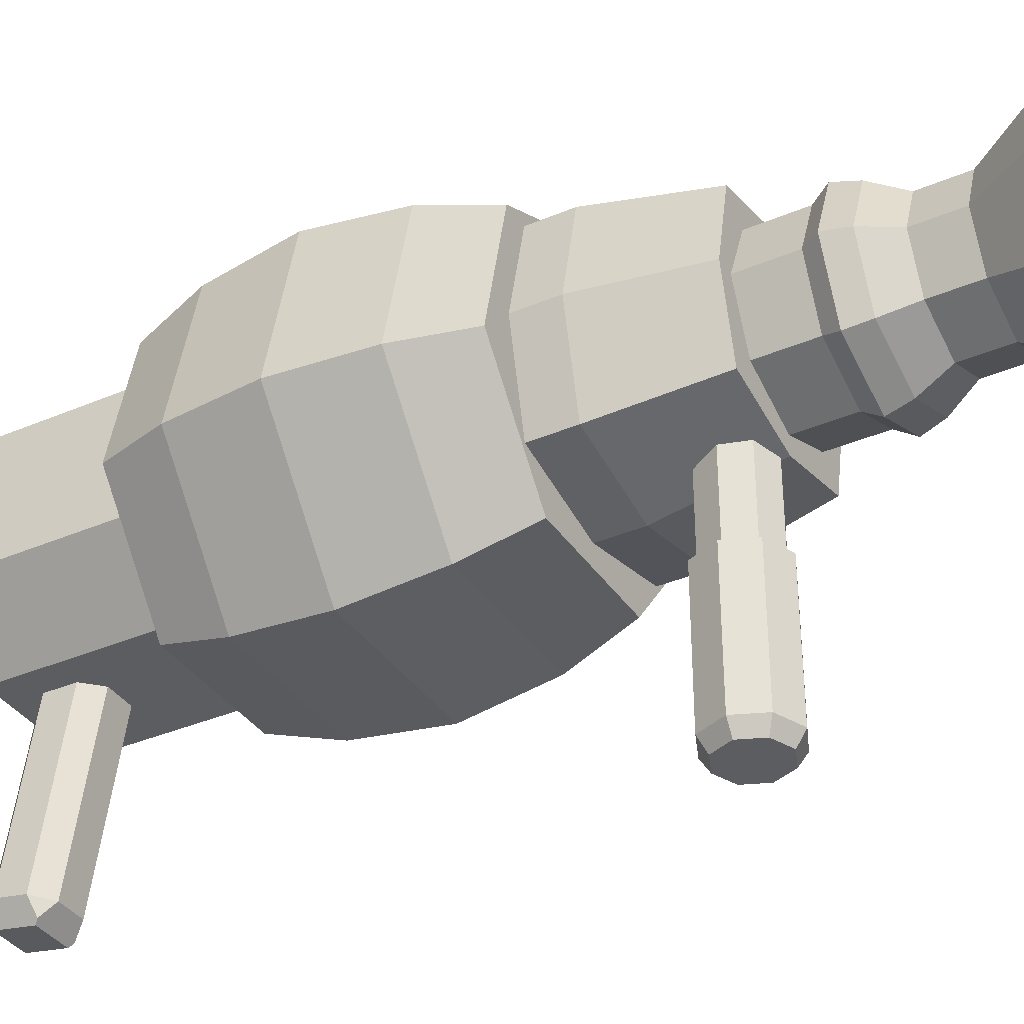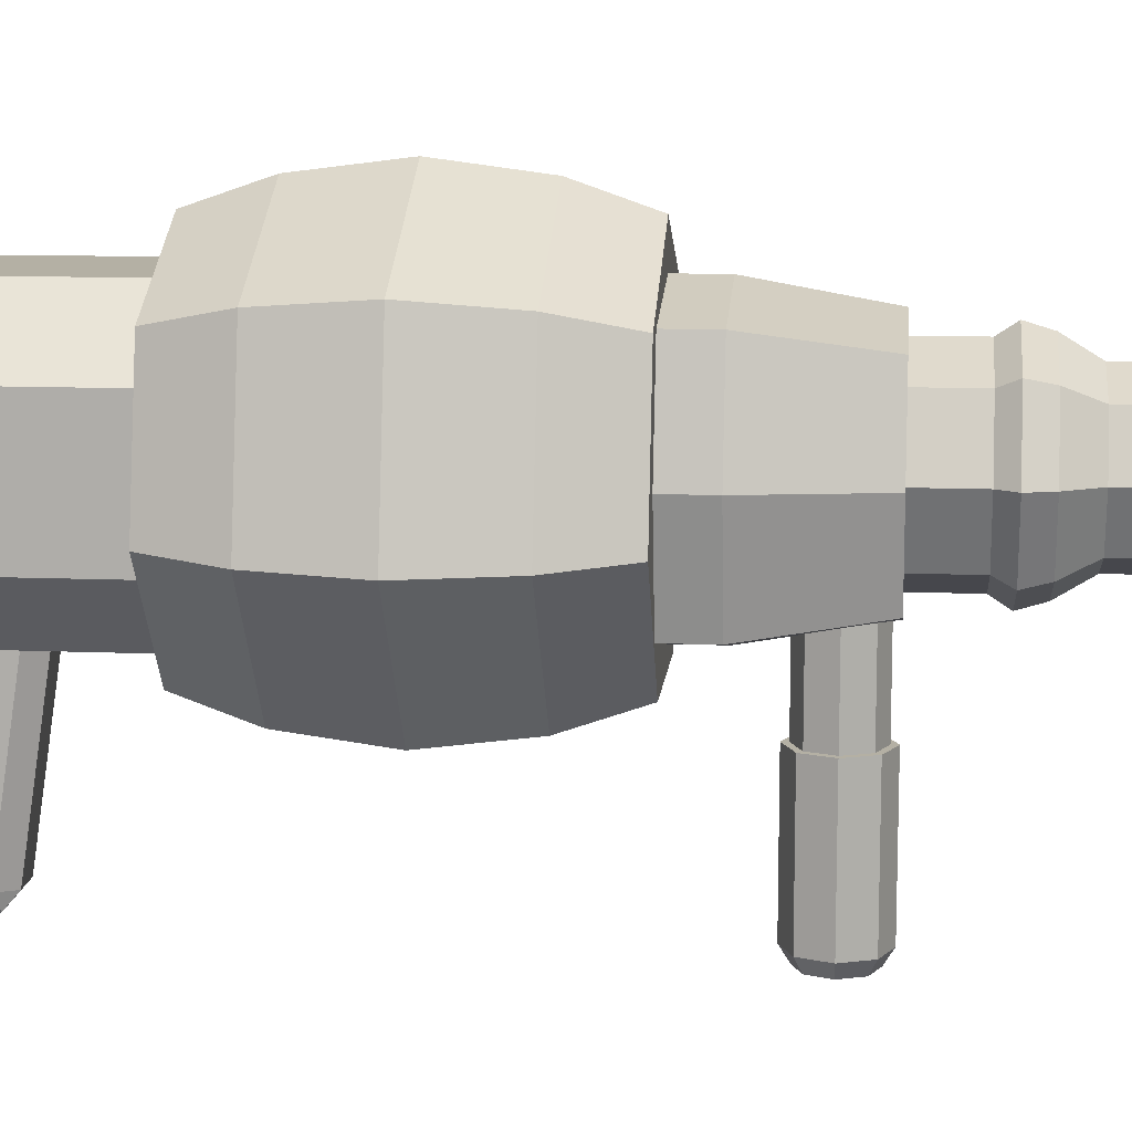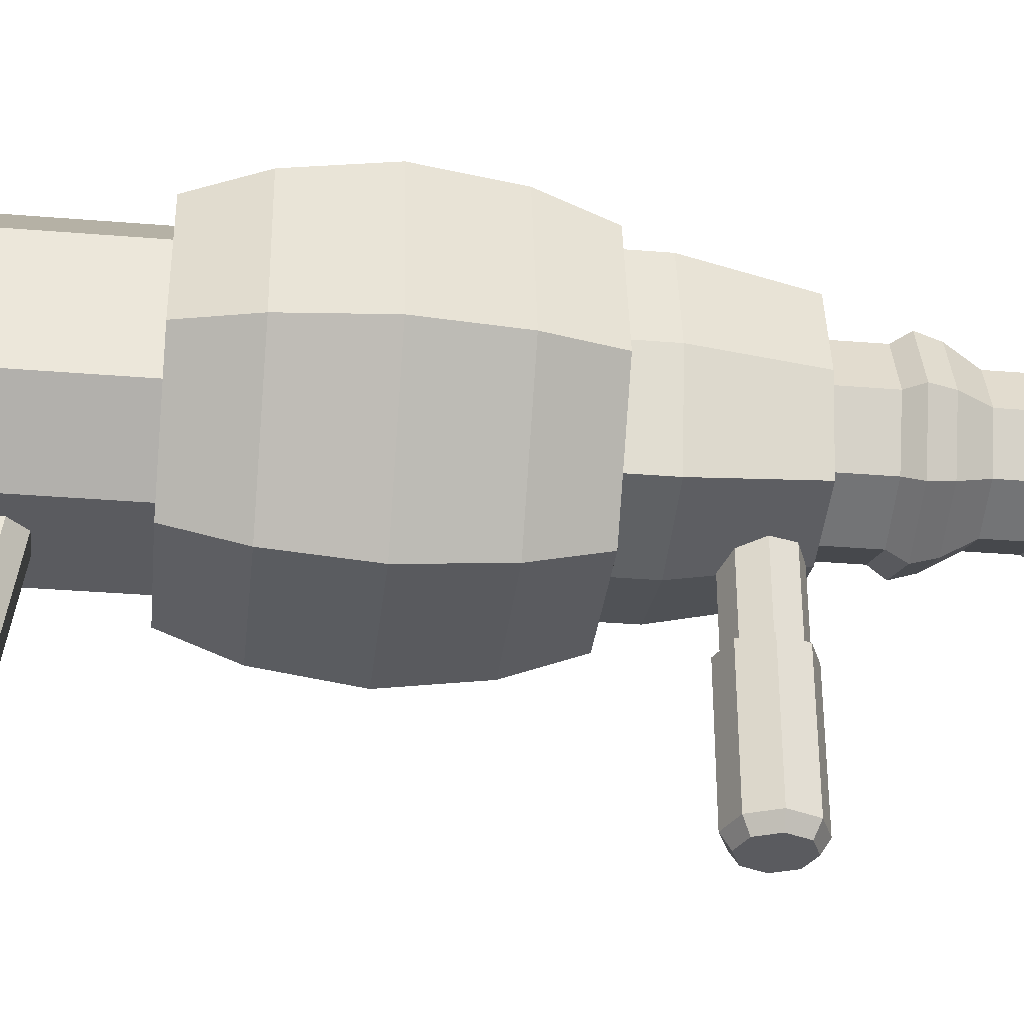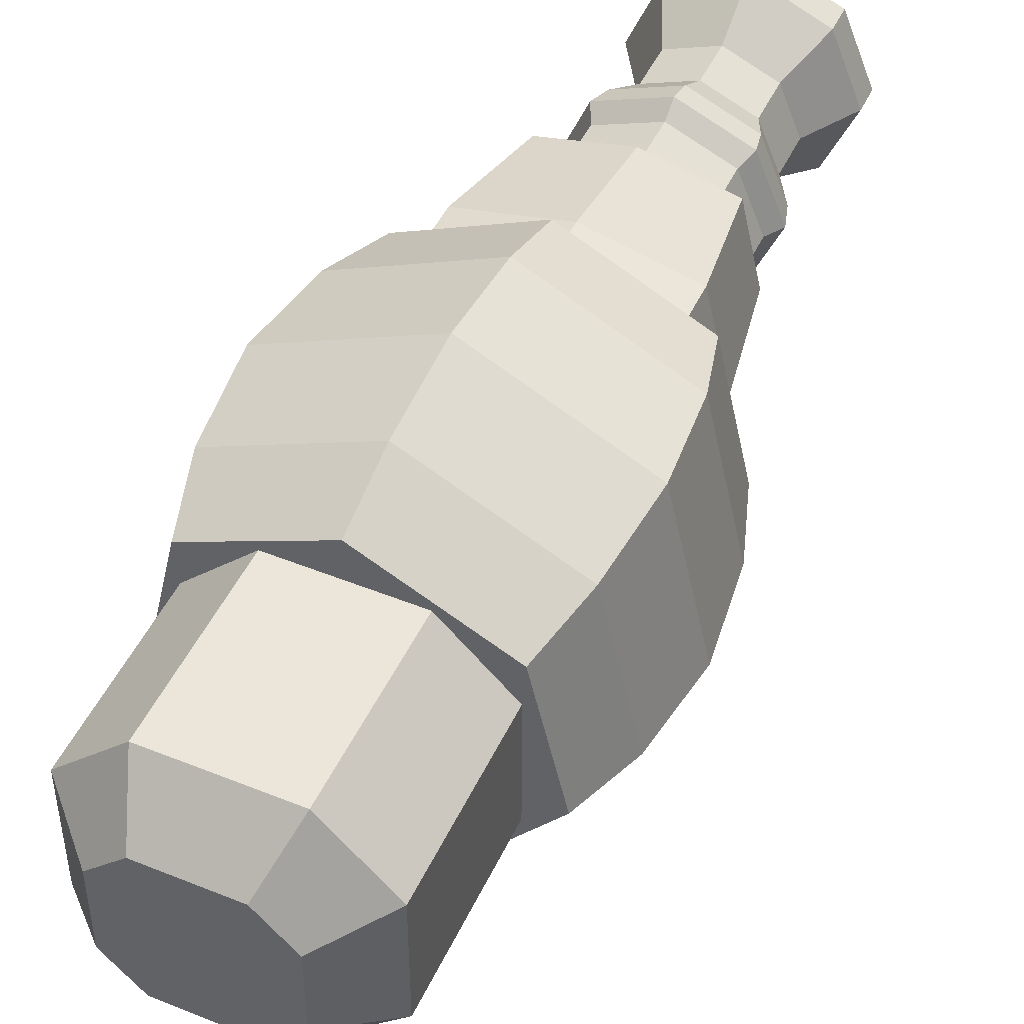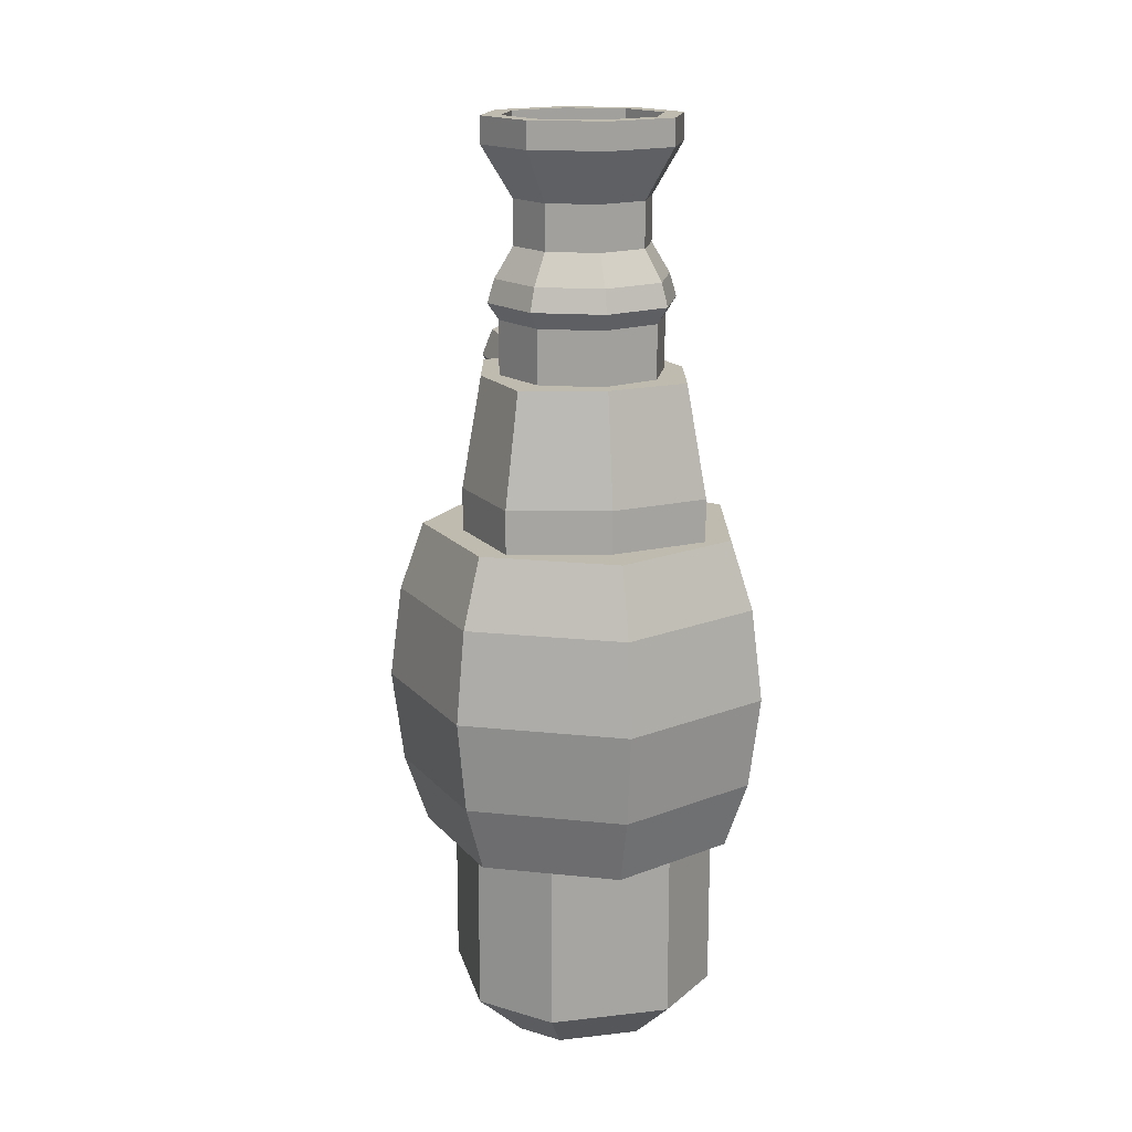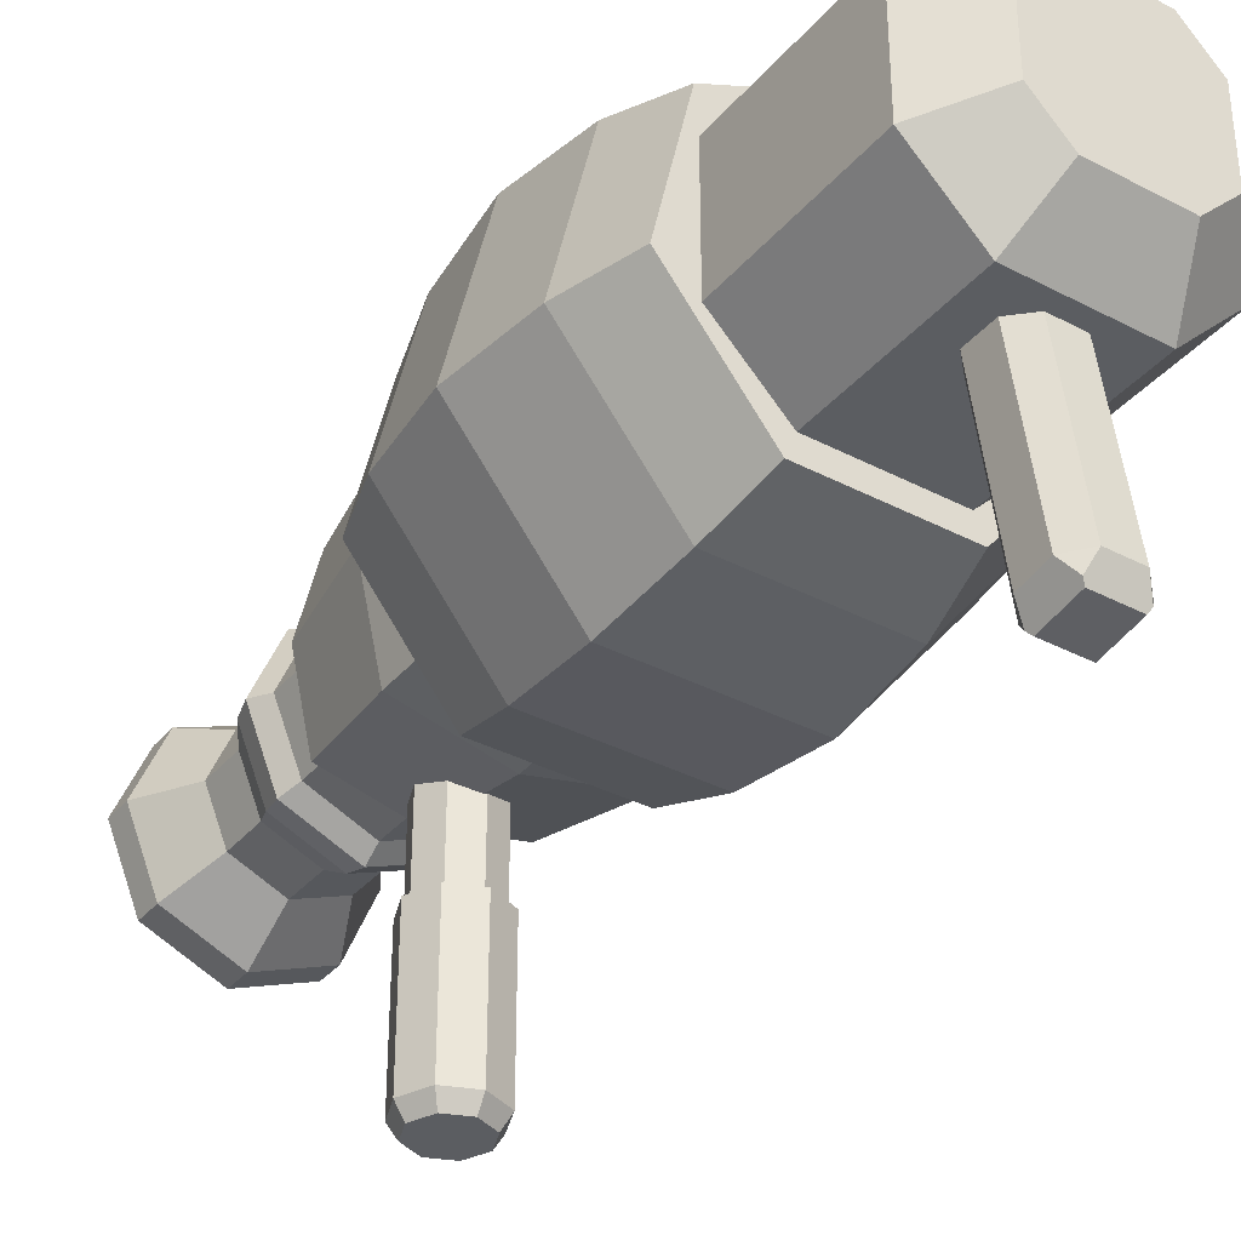
<metadata>
{"format":"obj","ext":"obj","renderer":"f3d","projection":"perspective","resolution":1024,"background":"white","views":[{"elev":-36.2,"azim":-60.7,"up":"+Y"},{"elev":11.5,"azim":-84.2,"up":"+Y"},{"elev":-33.5,"azim":-96.4,"up":"+Y"},{"elev":48.0,"azim":-155.6,"up":"+Y"},{"elev":16.2,"azim":166.7,"up":"+Z"},{"elev":-35.8,"azim":145.4,"up":"+Y"}]}
</metadata>
<code>
o Cylinder
v -0 0.6127 -0.6127
v -0 0.6127 0.6127
v 0.479 0.382 -0.6127
v 0.479 0.382 0.6127
v 0.5973 -0.1363 -0.6127
v 0.5973 -0.1363 0.6127
v 0.2658 -0.552 -0.6127
v 0.2658 -0.552 0.6127
v -0.2658 -0.552 -0.6127
v -0.2658 -0.552 0.6127
v -0.5973 -0.1363 -0.6127
v -0.5973 -0.1363 0.6127
v -0.479 0.382 -0.6127
v -0.479 0.382 0.6127
v -0 0.7034 -0.3517
v -0 0.7487 0
v -0 0.7034 0.3517
v 0.55 0.4386 0.3517
v 0.5854 0.4668 0
v 0.55 0.4386 -0.3517
v 0.6858 -0.1565 0.3517
v 0.7299 -0.1666 0
v 0.6858 -0.1565 -0.3517
v 0.3052 -0.6338 0.3517
v 0.3248 -0.6746 0
v 0.3052 -0.6338 -0.3517
v -0.3052 -0.6338 0.3517
v -0.3248 -0.6746 0
v -0.3052 -0.6338 -0.3517
v -0.6858 -0.1565 0.3517
v -0.7299 -0.1666 0
v -0.6858 -0.1565 -0.3517
v -0.55 0.4386 0.3517
v -0.5854 0.4668 0
v -0.55 0.4386 -0.3517
f 17 2 4 18
f 18 4 6 21
f 21 6 8 24
f 24 8 10 27
f 27 10 12 30
f 4 2 14 12 10 8 6
f 30 12 14 33
f 33 14 2 17
f 1 3 5 7 9 11 13
f 13 35 15 1
f 35 34 16 15
f 34 33 17 16
f 11 32 35 13
f 32 31 34 35
f 31 30 33 34
f 9 29 32 11
f 29 28 31 32
f 28 27 30 31
f 7 26 29 9
f 26 25 28 29
f 25 24 27 28
f 5 23 26 7
f 23 22 25 26
f 22 21 24 25
f 3 20 23 5
f 20 19 22 23
f 19 18 21 22
f 1 15 20 3
f 15 16 19 20
f 16 17 18 19
o Cube
v -0.3178 -0.3178 1.204
v -0.3178 0.3178 1.204
v -0.3793 -0.3793 0.3496
v -0.3793 0.3793 0.3496
v 0.3178 -0.3178 1.204
v 0.3178 0.3178 1.204
v 0.3793 -0.3793 0.3496
v 0.3793 0.3793 0.3496
v -0.391 -0 1.204
v -0.4667 -0 0.3496
v 0.4667 -0 0.3496
v 0.391 -0 1.204
v -0 -0.4667 0.3496
v -0 0.4667 0.3496
v -0 -0.391 1.204
v -0 0.391 1.204
v -0 -0 1.204
v -0 -0 0.3496
v -0.3793 -0.3793 0.7767
v -0.3793 0.3793 0.7767
v 0.3793 -0.3793 0.7767
v 0.3793 0.3793 0.7767
v 0.4667 -0 0.7767
v -0.4667 -0 0.7767
v -0 0.4667 0.7767
v -0 -0.4667 0.7767
f 59 55 39 45
f 53 49 43 46
f 58 57 41 47
f 52 51 37 44
f 61 56 40 50
f 60 55 37 51
f 50 52 44 36
f 56 58 47 40
f 48 53 46 42
f 54 59 45 38
f 38 45 53 48
f 40 47 52 50
f 57 60 51 41
f 54 61 50 36
f 47 41 51 52
f 45 39 49 53
f 38 48 61 54
f 43 49 60 57
f 36 44 59 54
f 42 46 58 56
f 49 39 55 60
f 48 42 56 61
f 46 43 57 58
f 44 37 55 59
o Cylinder.001
v -0 0.321 1.098
v -0 0.321 1.411
v 0.227 0.227 1.098
v 0.227 0.227 1.411
v 0.321 -0 1.098
v 0.321 -0 1.411
v 0.227 -0.227 1.098
v 0.227 -0.227 1.411
v -0 -0.321 1.098
v -0 -0.321 1.411
v -0.227 -0.227 1.098
v -0.227 -0.227 1.411
v -0.321 -0 1.098
v -0.321 -0 1.411
v -0.227 0.227 1.098
v -0.227 0.227 1.411
v 0.272 0.272 2.053
v -0 0.3846 2.053
v 0.3846 0 2.053
v 0.272 -0.272 2.053
v -0 -0.3846 2.053
v -0.272 -0.272 2.053
v -0.3846 0 2.053
v -0.272 0.272 2.053
v -0.2182 0.2182 2.156
v -0.3085 0 2.156
v -0.2182 -0.2182 2.156
v -0 -0.3085 2.156
v 0.2182 -0.2182 2.156
v 0.3085 0 2.156
v -0 0.3085 2.156
v 0.2182 0.2182 2.156
v 0.1871 -0.1871 1.856
v 0.1871 -0.1871 1.683
v -0 -0.2646 1.683
v -0 -0.2646 1.856
v 0.1871 0.1871 1.856
v 0.1871 0.1871 1.683
v 0.2646 0 1.683
v 0.2646 0 1.856
v -0.2646 0 1.856
v -0.2646 0 1.683
v -0.1871 0.1871 1.683
v -0.1871 0.1871 1.856
v -0.1871 -0.1871 1.683
v -0.1871 -0.1871 1.856
v -0 0.2646 1.856
v -0 0.2646 1.683
v 0.2381 0.2381 1.564
v 0.257 0.257 1.475
v -0 0.3634 1.475
v -0 0.3368 1.564
v 0.3368 0 1.564
v 0.3634 -0 1.475
v 0.2381 -0.2381 1.564
v 0.257 -0.257 1.475
v -0 -0.3368 1.564
v -0 -0.3634 1.475
v -0.2381 -0.2381 1.564
v -0.257 -0.257 1.475
v -0.3368 0 1.564
v -0.3634 -0 1.475
v -0.2381 0.2381 1.564
v -0.257 0.257 1.475
v -0.272 0.272 2.156
v -0.3846 0 2.156
v -0 -0.3846 2.156
v 0.272 -0.272 2.156
v 0.3846 0 2.156
v 0.272 0.272 2.156
v -0.272 -0.272 2.156
v -0 0.3846 2.156
v -0.2182 0.2182 2.011
v -0.3085 0 2.011
v -0 -0.3085 2.011
v 0.2182 -0.2182 2.011
v 0.3085 0 2.011
v 0.2182 0.2182 2.011
v -0.2182 -0.2182 2.011
v -0 0.3085 2.011
v -0.1752 0.1752 1.853
v -0.2478 0 1.853
v -0 -0.2478 1.853
v 0.1752 -0.1752 1.853
v 0.2478 0 1.853
v 0.1752 0.1752 1.853
v -0.1752 -0.1752 1.853
v -0 0.2478 1.853
f 62 63 65 64
f 64 65 67 66
f 66 67 69 68
f 68 69 71 70
f 70 71 73 72
f 72 73 75 74
f 74 75 77 76
f 76 77 63 62
f 62 64 66 68 70 72 74 76
f 85 84 127 126
f 98 108 79 78
f 88 89 136 140
f 108 105 85 79
f 102 107 83 84
f 107 97 82 83
f 105 102 84 85
f 101 98 78 80
f 97 94 81 82
f 107 102 103 106
f 105 108 109 104
f 108 98 99 109
f 101 94 95 100
f 97 107 106 96
f 102 105 104 103
f 98 101 100 99
f 94 97 96 95
f 94 101 80 81
f 83 82 128 132
f 81 80 130 129
f 78 79 133 131
f 79 85 126 133
f 84 83 132 127
f 82 81 129 128
f 80 78 131 130
f 87 86 126 127
f 90 89 128 129
f 93 91 130 131
f 88 87 127 132
f 91 90 129 130
f 92 93 131 133
f 89 88 132 128
f 86 92 133 126
f 136 137 145 144
f 90 91 138 137
f 91 93 139 138
f 86 87 135 134
f 92 86 134 141
f 93 92 141 139
f 87 88 140 135
f 89 90 137 136
f 147 149 142 143 148 144 145 146
f 140 136 144 148
f 137 138 146 145
f 138 139 147 146
f 134 135 143 142
f 141 134 142 149
f 139 141 149 147
f 135 140 148 143
f 65 63 112 111
f 118 116 95 96
f 122 120 106 103
f 69 67 115 117
f 114 110 99 100
f 116 114 100 95
f 124 122 103 104
f 120 118 96 106
f 67 65 111 115
f 75 73 121 123
f 71 69 117 119
f 113 124 104 109
f 77 75 123 125
f 63 77 125 112
f 73 71 119 121
f 111 112 113 110
f 115 111 110 114
f 117 115 114 116
f 119 117 116 118
f 121 119 118 120
f 123 121 120 122
f 125 123 122 124
f 112 125 124 113
f 110 113 109 99
o Cylinder.002
v 0.1183 -0.7104 1.053
v 0.1183 0.09134 1.053
v 0.08128 -0.7104 1.142
v 0.08128 0.09134 1.142
v -0.008194 -0.7104 1.179
v -0.008195 0.09134 1.179
v -0.09766 -0.7104 1.142
v -0.09766 0.09134 1.142
v -0.1347 -0.7104 1.053
v -0.1347 0.09134 1.053
v -0.09766 -0.7104 0.9634
v -0.09766 0.09134 0.9634
v -0.008194 -0.7104 0.9263
v -0.008195 0.09134 0.9263
v 0.08128 -0.7104 0.9634
v 0.08128 0.09134 0.9634
v 0.1418 -0.7104 1.053
v 0.09788 -0.7104 1.159
v -0.008194 -0.7104 1.203
v -0.1143 -0.7104 1.159
v -0.1582 -0.7104 1.053
v -0.1143 -0.7104 0.9468
v -0.008194 -0.7104 0.9029
v 0.09788 -0.7104 0.9468
v 0.1418 -1.24 1.053
v 0.09788 -1.24 1.159
v -0.008194 -1.24 1.203
v -0.1143 -1.24 1.159
v -0.1582 -1.24 1.053
v -0.1143 -1.24 0.9468
v -0.008194 -1.24 0.9029
v 0.09788 -1.24 0.9468
v 0.1083 -1.293 1.053
v 0.07417 -1.293 1.135
v -0.008194 -1.293 1.169
v -0.09056 -1.293 1.135
v -0.1247 -1.293 1.053
v -0.09056 -1.293 0.9705
v -0.008194 -1.293 0.9364
v 0.07417 -1.293 0.9705
f 150 151 153 152
f 152 153 155 154
f 154 155 157 156
f 156 157 159 158
f 158 159 161 160
f 160 161 163 162
f 153 151 165 163 161 159 157 155
f 162 163 165 164
f 164 165 151 150
f 172 173 181 180
f 179 180 188 187
f 171 172 180 179
f 182 183 184 185 186 187 188 189
f 180 181 189 188
f 156 158 170 169
f 162 164 173 172
f 152 154 168 167
f 158 160 171 170
f 164 150 166 173
f 150 152 167 166
f 154 156 169 168
f 160 162 172 171
f 170 171 179 178
f 168 169 177 176
f 166 167 175 174
f 173 166 174 181
f 169 170 178 177
f 167 168 176 175
f 177 178 186 185
f 175 176 184 183
f 178 179 187 186
f 176 177 185 184
f 174 175 183 182
f 181 174 182 189
o Cube.001
v -0.4679 -0.2323 -0.05844
v -0.2323 -0.4679 -0.05844
v -0.2323 0.4679 -0.05844
v -0.4679 0.2323 -0.05844
v 0.2323 -0.4679 -0.05844
v 0.4679 -0.2323 -0.05844
v 0.4679 0.2323 -0.05844
v 0.2323 0.4679 -0.05844
v -0.1572 -0.2865 -1.435
v -0.2323 -0.4679 -1.253
v -0.2865 -0.1572 -1.435
v -0.4679 -0.2323 -1.253
v -0.2865 0.1572 -1.435
v -0.4679 0.2323 -1.253
v -0.1572 0.2865 -1.435
v -0.2323 0.4679 -1.253
v 0.2865 -0.1572 -1.435
v 0.4679 -0.2323 -1.253
v 0.1572 -0.2865 -1.435
v 0.2323 -0.4679 -1.253
v 0.1572 0.2865 -1.435
v 0.2323 0.4679 -1.253
v 0.2865 0.1572 -1.435
v 0.4679 0.2323 -1.253
f 194 195 196 197 192 193 190 191
f 211 197 196 213
f 194 209 207 195
f 192 205 203 193
f 190 193 203 201
f 199 209 194 191
f 211 205 192 197
f 207 213 196 195
f 198 200 202 204 210 212 206 208
f 200 198 199 201
f 204 202 203 205
f 208 206 207 209
f 212 210 211 213
f 198 208 209 199
f 202 200 201 203
f 210 204 205 211
f 213 207 206 212
f 199 191 190 201
o Cube.002
v -0.07551 -1.211 -1.106
v -0.07551 -1.188 -1.256
v 0.07551 -1.211 -1.106
v 0.07551 -1.188 -1.256
v -0.1226 -0.2944 -0.9828
v -0.05919 -0.304 -0.9201
v -0.05919 -0.2669 -1.163
v -0.1226 -0.2765 -1.1
v 0.05919 -0.304 -0.9201
v 0.1226 -0.2944 -0.9828
v 0.1226 -0.2765 -1.1
v 0.05919 -0.2669 -1.163
v -0.05919 -1.143 -1.048
v -0.1226 -1.134 -1.111
v -0.086 -1.196 -1.094
v -0.1226 -1.116 -1.228
v -0.05919 -1.106 -1.291
v -0.086 -1.17 -1.264
v 0.1226 -1.134 -1.111
v 0.05919 -1.143 -1.048
v 0.086 -1.196 -1.094
v 0.05919 -1.106 -1.291
v 0.1226 -1.116 -1.228
v 0.086 -1.17 -1.264
f 227 218 221 229
f 214 216 234 233 226 228
f 236 224 223 232
f 230 220 225 235
f 233 222 219 226
f 217 215 231 230 235 237
f 216 217 237 236 232 234
f 215 214 228 227 229 231
f 215 217 216 214
f 226 227 228
f 229 230 231
f 232 233 234
f 235 236 237
f 226 219 218 227
f 220 230 229 221
f 232 223 222 233
f 224 236 235 225
f 224 225 220 221 218 219 222 223

</code>
